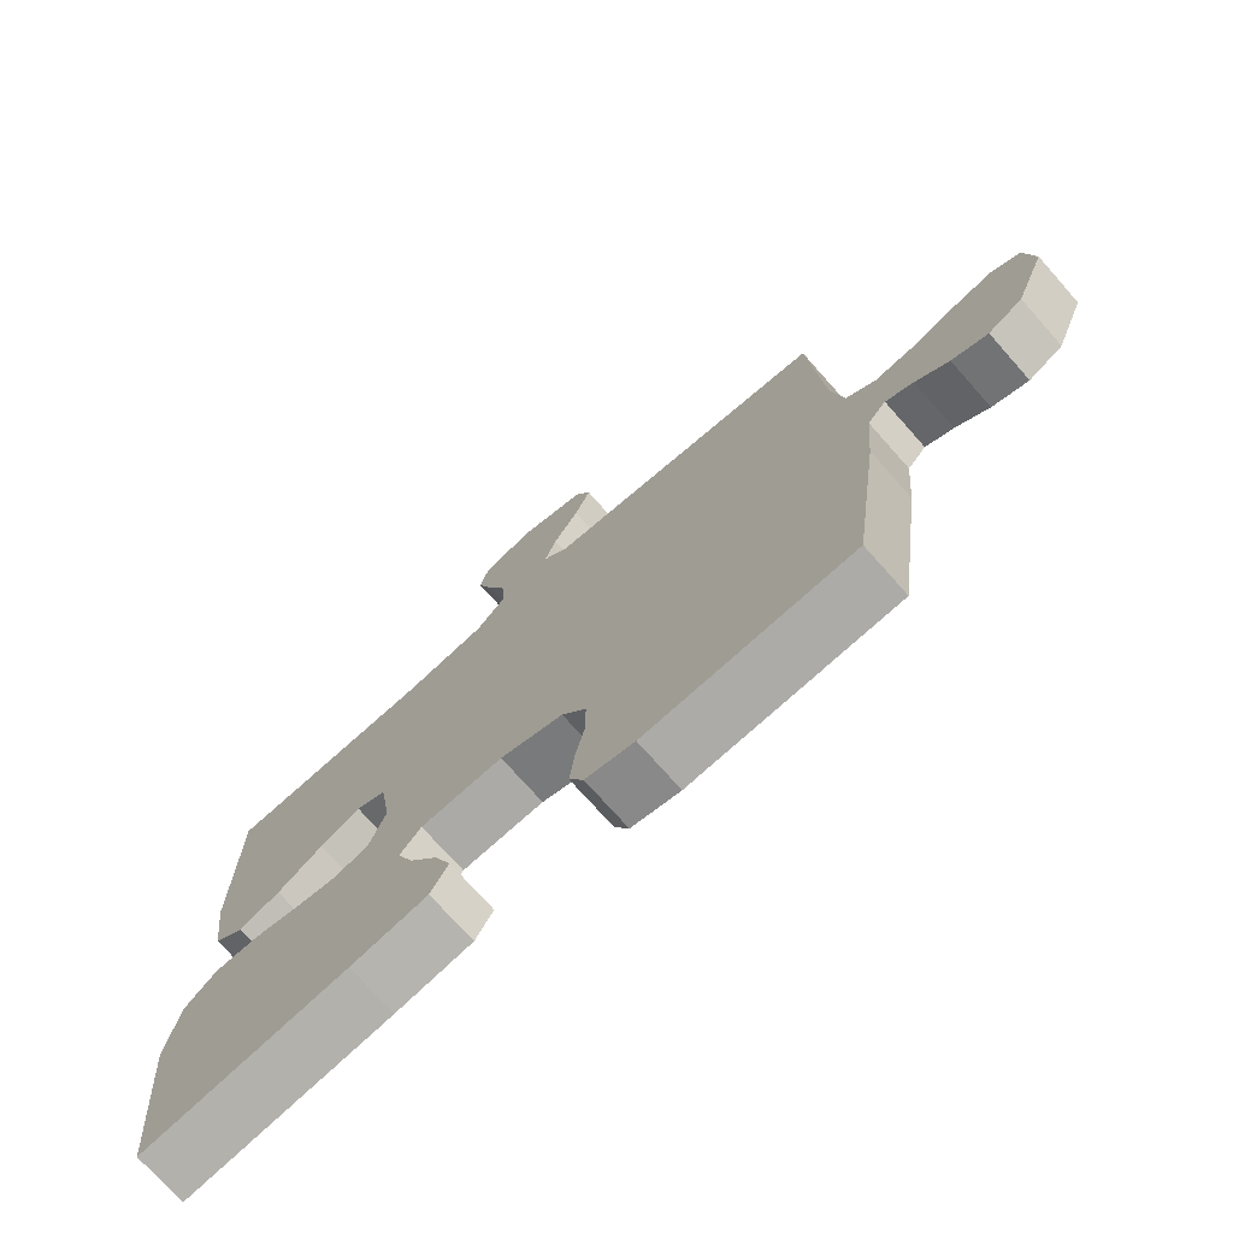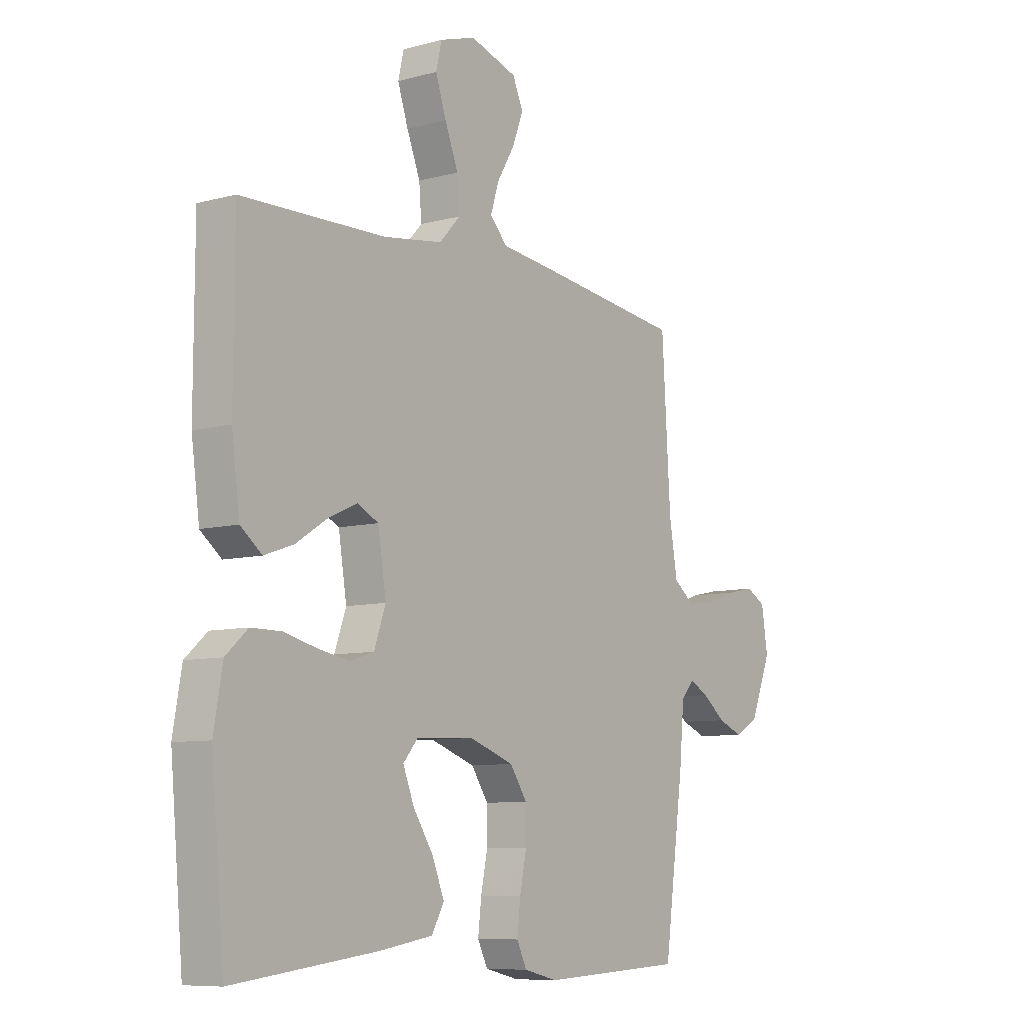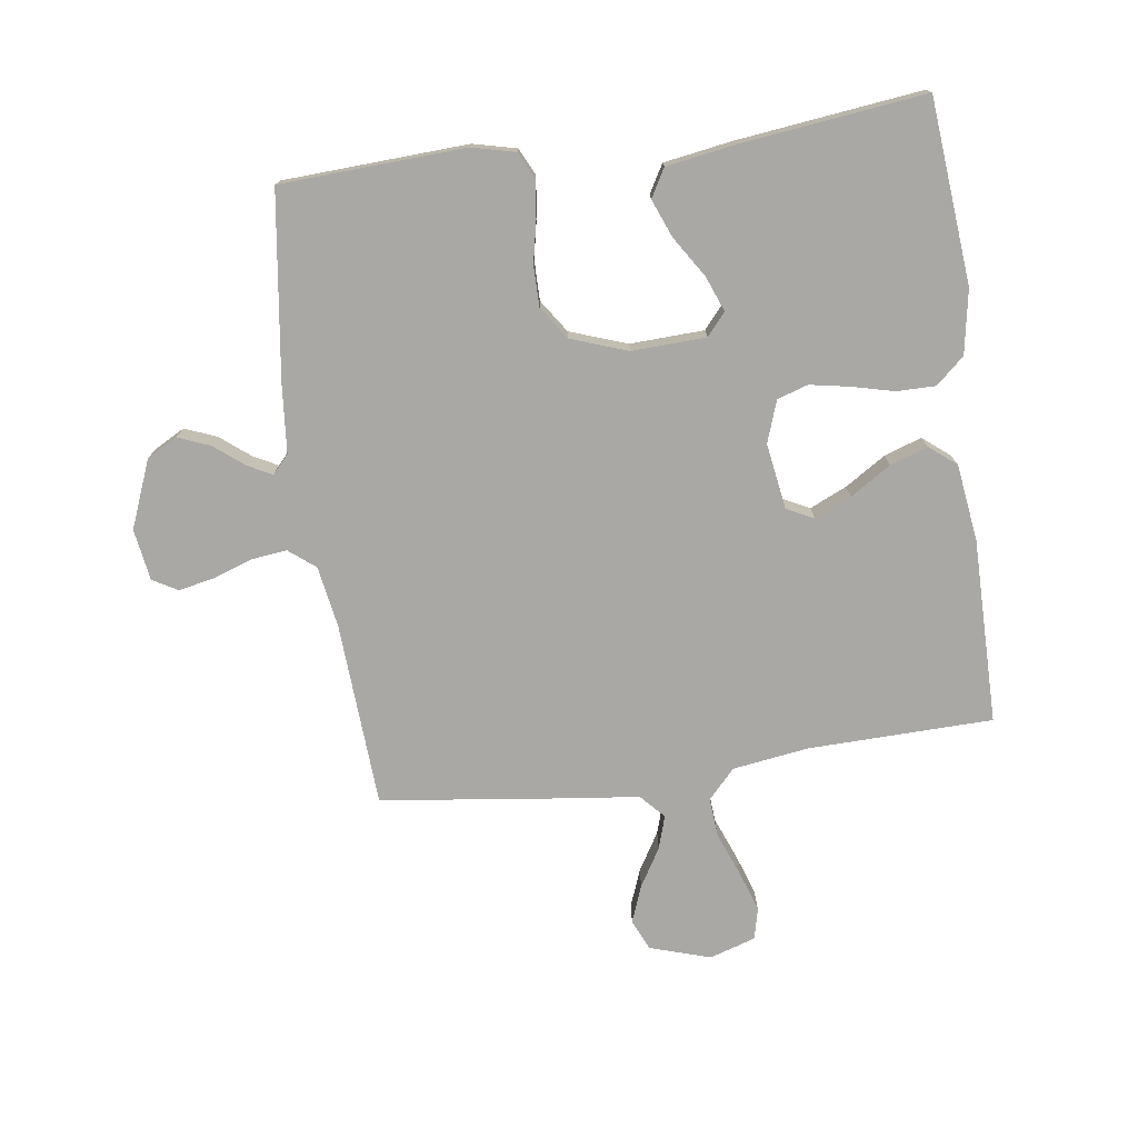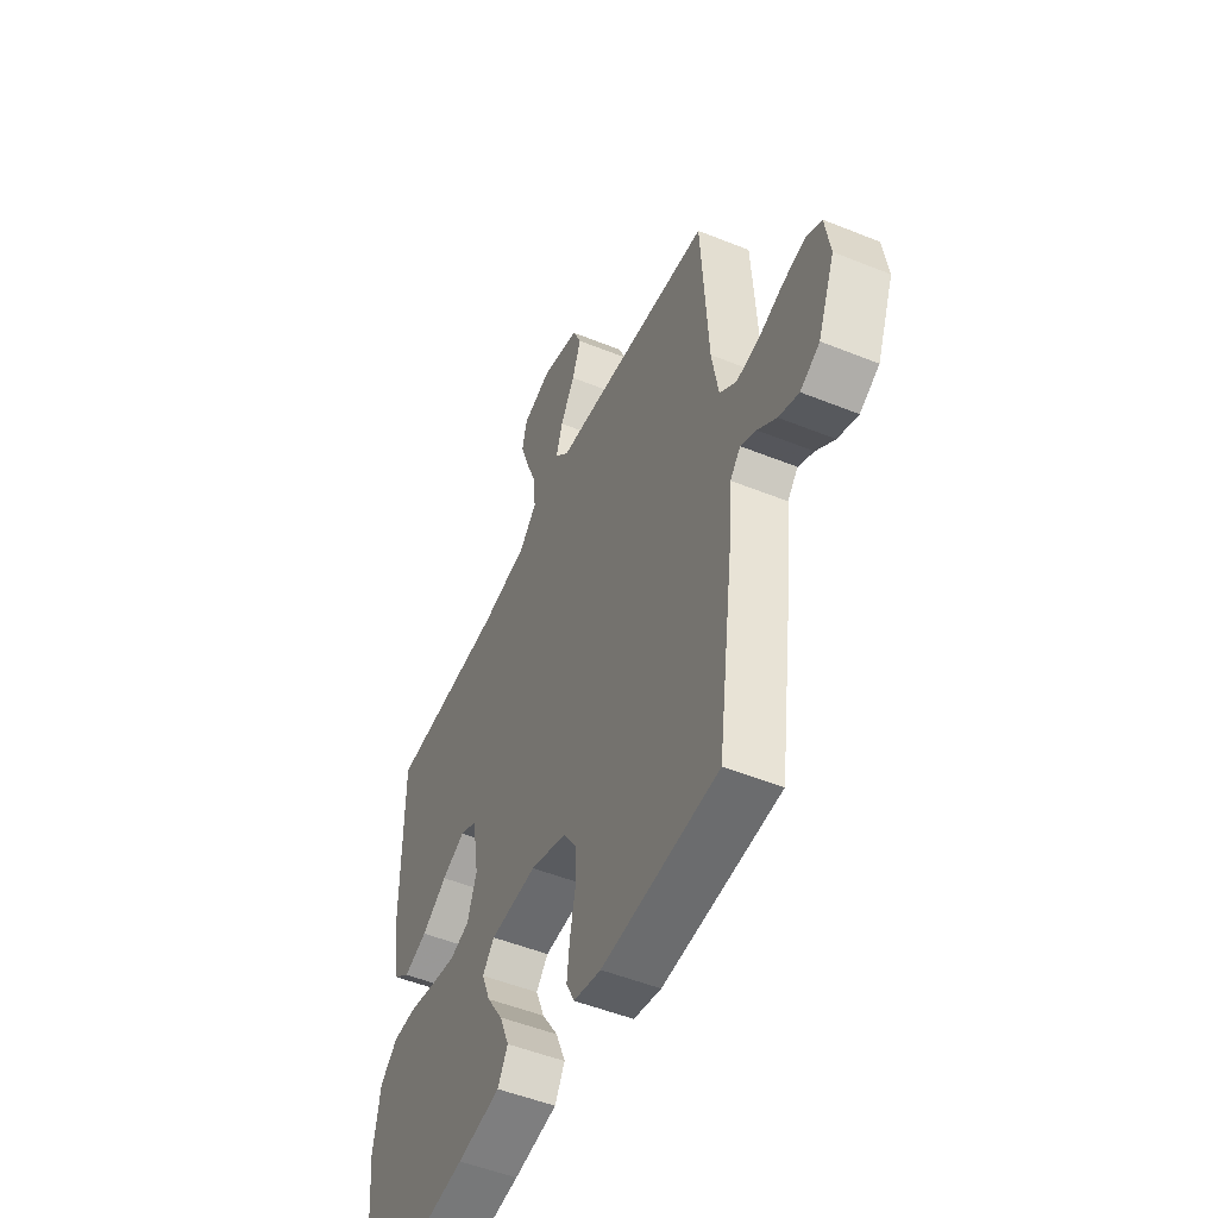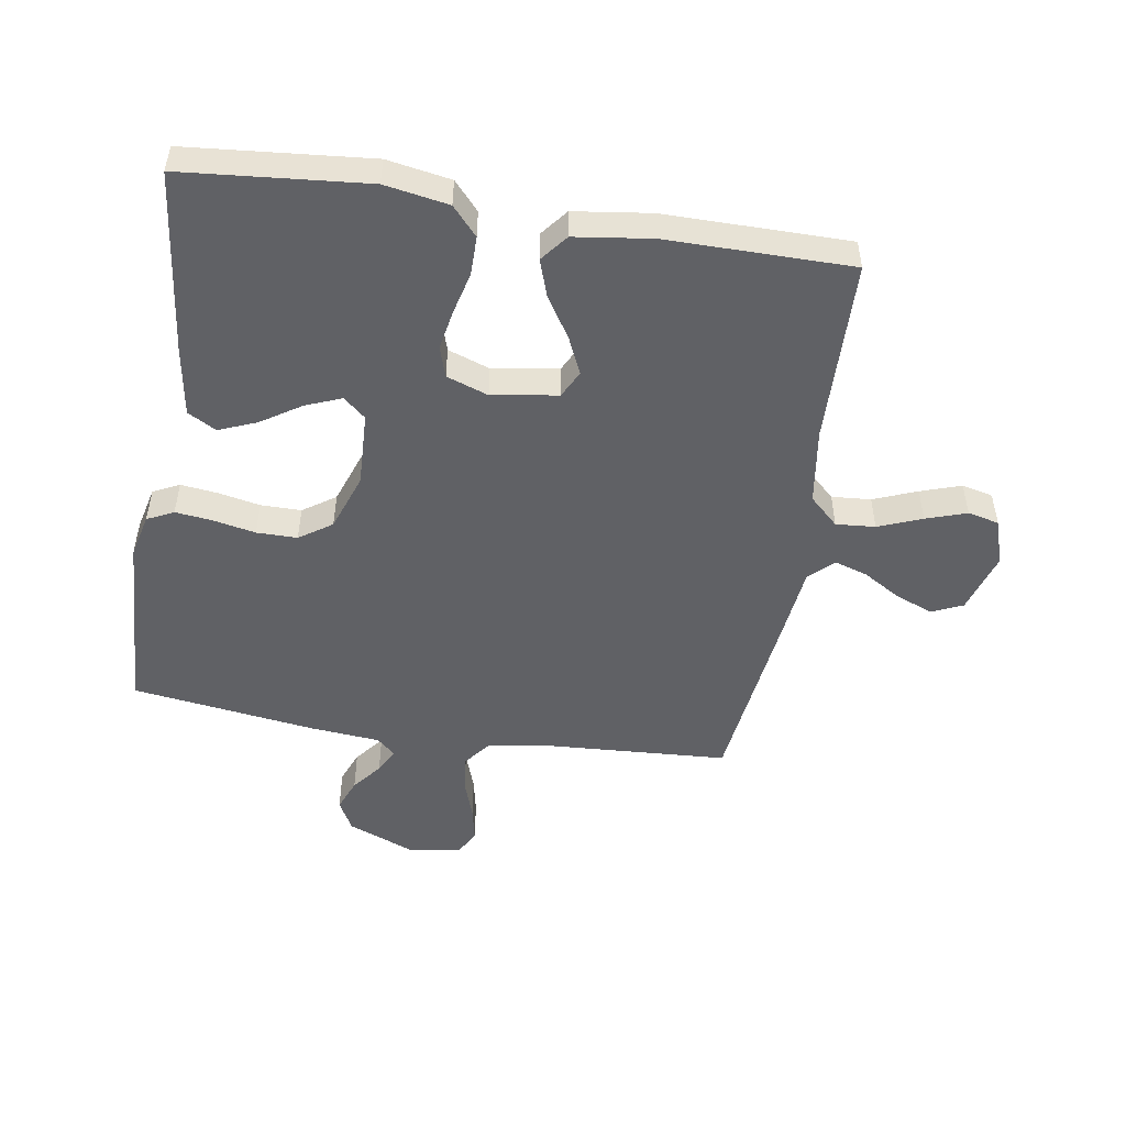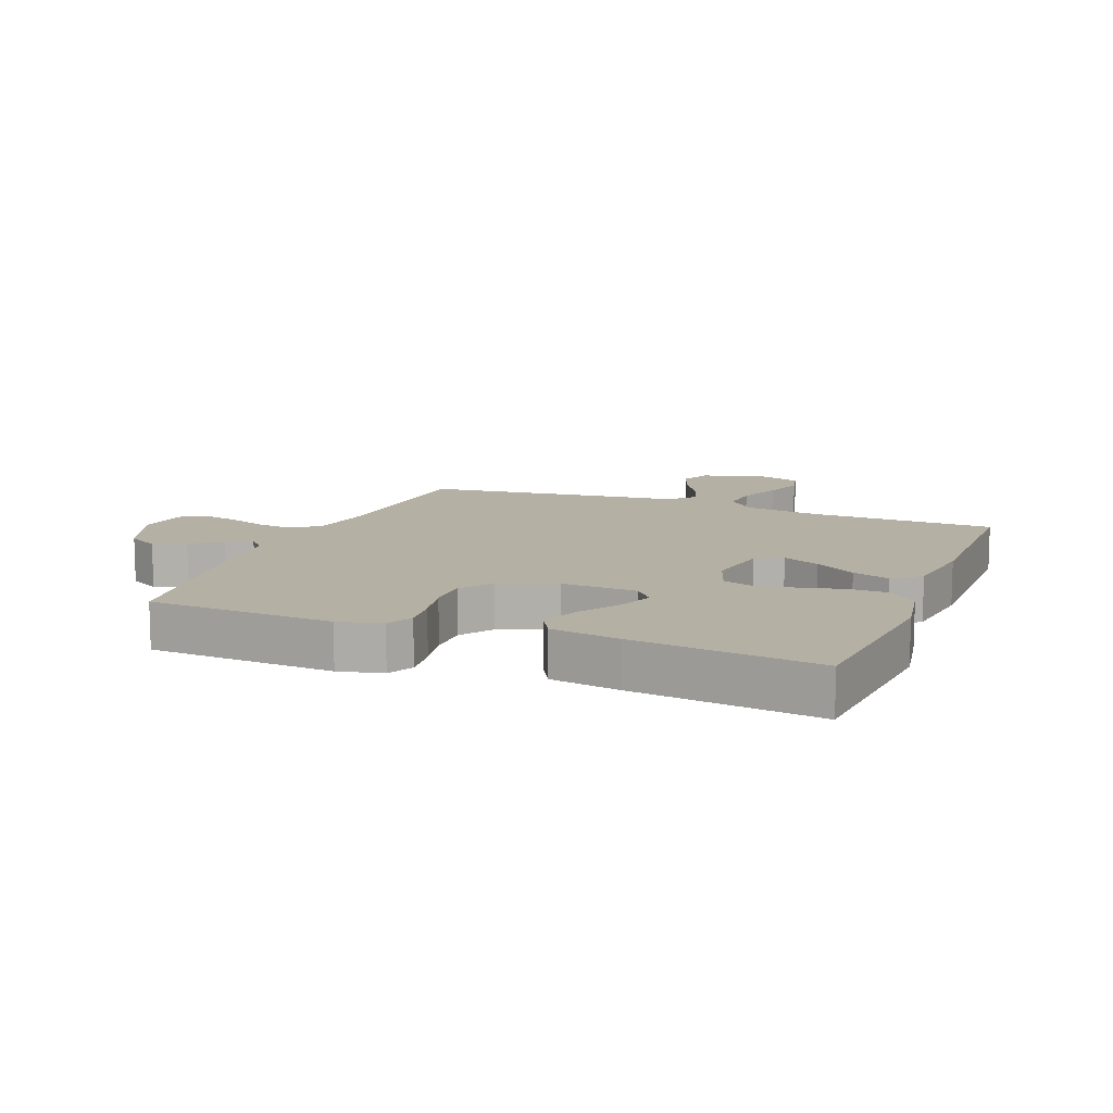
<metadata>
{"format":"obj","ext":"obj","renderer":"f3d","projection":"perspective","resolution":1024,"background":"white","views":[{"elev":-74.1,"azim":41.6,"up":"+Z"},{"elev":-8.3,"azim":-53.5,"up":"+Z"},{"elev":-75.2,"azim":-172.1,"up":"+Y"},{"elev":-50.8,"azim":66.2,"up":"+Z"},{"elev":-50.3,"azim":-99.1,"up":"+Y"},{"elev":11.6,"azim":-158.4,"up":"+Y"}]}
</metadata>
<code>
v 0.5 0.07 -0.5
v 0.2 0.07 -0.515
v 0.129 0.07 -0.498
v 0.108 0.07 -0.455
v 0.115 0.07 -0.394
v 0.129 0.07 -0.326
v 0.129 0.07 -0.26
v 0.093 0.07 -0.207
v 0 0.07 -0.174
v -0.121 0.07 -0.179
v -0.152 0.07 -0.215
v -0.129 0.07 -0.273
v -0.087 0.07 -0.338
v -0.062 0.07 -0.4
v -0.088 0.07 -0.446
v -0.2 0.07 -0.464
v -0.5 0.07 -0.5
v -0.527 0.07 -0.2
v -0.509 0.07 -0.096
v -0.463 0.07 -0.055
v -0.4 0.07 -0.055
v -0.331 0.07 -0.072
v -0.266 0.07 -0.084
v -0.216 0.07 -0.068
v -0.192 0.07 0
v -0.209 0.07 0.107
v -0.253 0.07 0.129
v -0.313 0.07 0.102
v -0.379 0.07 0.06
v -0.44 0.07 0.039
v -0.484 0.07 0.074
v -0.501 0.07 0.2
v -0.5 0.07 0.5
v -0.2 0.07 0.507
v -0.076 0.07 0.525
v -0.032 0.07 0.572
v -0.037 0.07 0.636
v -0.065 0.07 0.707
v -0.087 0.07 0.773
v -0.075 0.07 0.824
v 0 0.07 0.848
v 0.099 0.07 0.817
v 0.121 0.07 0.767
v 0.098 0.07 0.707
v 0.061 0.07 0.645
v 0.044 0.07 0.591
v 0.08 0.07 0.552
v 0.2 0.07 0.538
v 0.5 0.07 0.5
v 0.518 0.07 0.2
v 0.535 0.07 0.1
v 0.578 0.07 0.066
v 0.637 0.07 0.073
v 0.7 0.07 0.095
v 0.758 0.07 0.107
v 0.799 0.07 0.084
v 0.812 0.07 0
v 0.768 0.07 -0.11
v 0.718 0.07 -0.137
v 0.666 0.07 -0.116
v 0.618 0.07 -0.078
v 0.578 0.07 -0.057
v 0.551 0.07 -0.087
v 0.541 0.07 -0.2
v 0.5 0 -0.5
v 0.2 0 -0.515
v 0.129 0 -0.498
v 0.108 0 -0.455
v 0.115 0 -0.394
v 0.129 0 -0.326
v 0.129 0 -0.26
v 0.093 0 -0.207
v 0 0 -0.174
v -0.121 0 -0.179
v -0.152 0 -0.215
v -0.129 0 -0.273
v -0.087 0 -0.338
v -0.062 0 -0.4
v -0.088 0 -0.446
v -0.2 0 -0.464
v -0.5 0 -0.5
v -0.527 0 -0.2
v -0.509 0 -0.096
v -0.463 0 -0.055
v -0.4 0 -0.055
v -0.331 0 -0.072
v -0.266 0 -0.084
v -0.216 0 -0.068
v -0.192 0 0
v -0.209 0 0.107
v -0.253 0 0.129
v -0.313 0 0.102
v -0.379 0 0.06
v -0.44 0 0.039
v -0.484 0 0.074
v -0.501 0 0.2
v -0.5 0 0.5
v -0.2 0 0.507
v -0.076 0 0.525
v -0.032 0 0.572
v -0.037 0 0.636
v -0.065 0 0.707
v -0.087 0 0.773
v -0.075 0 0.824
v 0 0 0.848
v 0.099 0 0.817
v 0.121 0 0.767
v 0.098 0 0.707
v 0.061 0 0.645
v 0.044 0 0.591
v 0.08 0 0.552
v 0.2 0 0.538
v 0.5 0 0.5
v 0.518 0 0.2
v 0.535 0 0.1
v 0.578 0 0.066
v 0.637 0 0.073
v 0.7 0 0.095
v 0.758 0 0.107
v 0.799 0 0.084
v 0.812 0 0
v 0.768 0 -0.11
v 0.718 0 -0.137
v 0.666 0 -0.116
v 0.618 0 -0.078
v 0.578 0 -0.057
v 0.551 0 -0.087
v 0.541 0 -0.2
f 4 5 6
f 3 4 6
f 2 3 6
f 1 2 6
f 64 1 6
f 63 64 6
f 62 63 6 7
f 59 60 61
f 58 59 61
f 57 58 61
f 56 57 61
f 55 56 61
f 54 55 61
f 53 54 61
f 52 53 61 62
f 62 7 8
f 52 62 8
f 51 52 8
f 47 48 49 50
f 51 8 9
f 50 51 9
f 47 50 9
f 43 44 45
f 42 43 45
f 41 42 45
f 40 41 45
f 39 40 45
f 38 39 45
f 37 38 45
f 36 37 45 46
f 47 9 10
f 46 47 10
f 36 46 10
f 35 36 10
f 32 33 34
f 31 32 34
f 30 31 34
f 29 30 34
f 28 29 34
f 27 28 34 35
f 20 21 22
f 19 20 22
f 18 19 22
f 17 18 22
f 16 17 22
f 15 16 22
f 14 15 22
f 13 14 22
f 12 13 22
f 11 12 22 23
f 10 11 23 24
f 26 27 35
f 25 26 35 10
f 10 24 25
f 70 69 68
f 70 68 67
f 70 67 66
f 70 66 65
f 70 65 128
f 70 128 127
f 71 70 127 126
f 125 124 123
f 125 123 122
f 125 122 121
f 125 121 120
f 125 120 119
f 125 119 118
f 125 118 117
f 126 125 117 116
f 72 71 126
f 72 126 116
f 72 116 115
f 114 113 112 111
f 73 72 115
f 73 115 114
f 73 114 111
f 109 108 107
f 109 107 106
f 109 106 105
f 109 105 104
f 109 104 103
f 109 103 102
f 109 102 101
f 110 109 101 100
f 74 73 111
f 74 111 110
f 74 110 100
f 74 100 99
f 98 97 96
f 98 96 95
f 98 95 94
f 98 94 93
f 98 93 92
f 99 98 92 91
f 86 85 84
f 86 84 83
f 86 83 82
f 86 82 81
f 86 81 80
f 86 80 79
f 86 79 78
f 86 78 77
f 86 77 76
f 87 86 76 75
f 88 87 75 74
f 99 91 90
f 74 99 90 89
f 89 88 74
f 1 65 66 2
f 2 66 67 3
f 3 67 68 4
f 4 68 69 5
f 5 69 70 6
f 6 70 71 7
f 7 71 72 8
f 8 72 73 9
f 9 73 74 10
f 10 74 75 11
f 11 75 76 12
f 12 76 77 13
f 13 77 78 14
f 14 78 79 15
f 15 79 80 16
f 16 80 81 17
f 17 81 82 18
f 18 82 83 19
f 19 83 84 20
f 20 84 85 21
f 21 85 86 22
f 22 86 87 23
f 23 87 88 24
f 24 88 89 25
f 25 89 90 26
f 26 90 91 27
f 27 91 92 28
f 28 92 93 29
f 29 93 94 30
f 30 94 95 31
f 31 95 96 32
f 32 96 97 33
f 33 97 98 34
f 34 98 99 35
f 35 99 100 36
f 36 100 101 37
f 37 101 102 38
f 38 102 103 39
f 39 103 104 40
f 40 104 105 41
f 41 105 106 42
f 42 106 107 43
f 43 107 108 44
f 44 108 109 45
f 45 109 110 46
f 46 110 111 47
f 47 111 112 48
f 48 112 113 49
f 49 113 114 50
f 50 114 115 51
f 51 115 116 52
f 52 116 117 53
f 53 117 118 54
f 54 118 119 55
f 55 119 120 56
f 56 120 121 57
f 57 121 122 58
f 58 122 123 59
f 59 123 124 60
f 60 124 125 61
f 61 125 126 62
f 62 126 127 63
f 63 127 128 64
f 64 128 65 1

</code>
